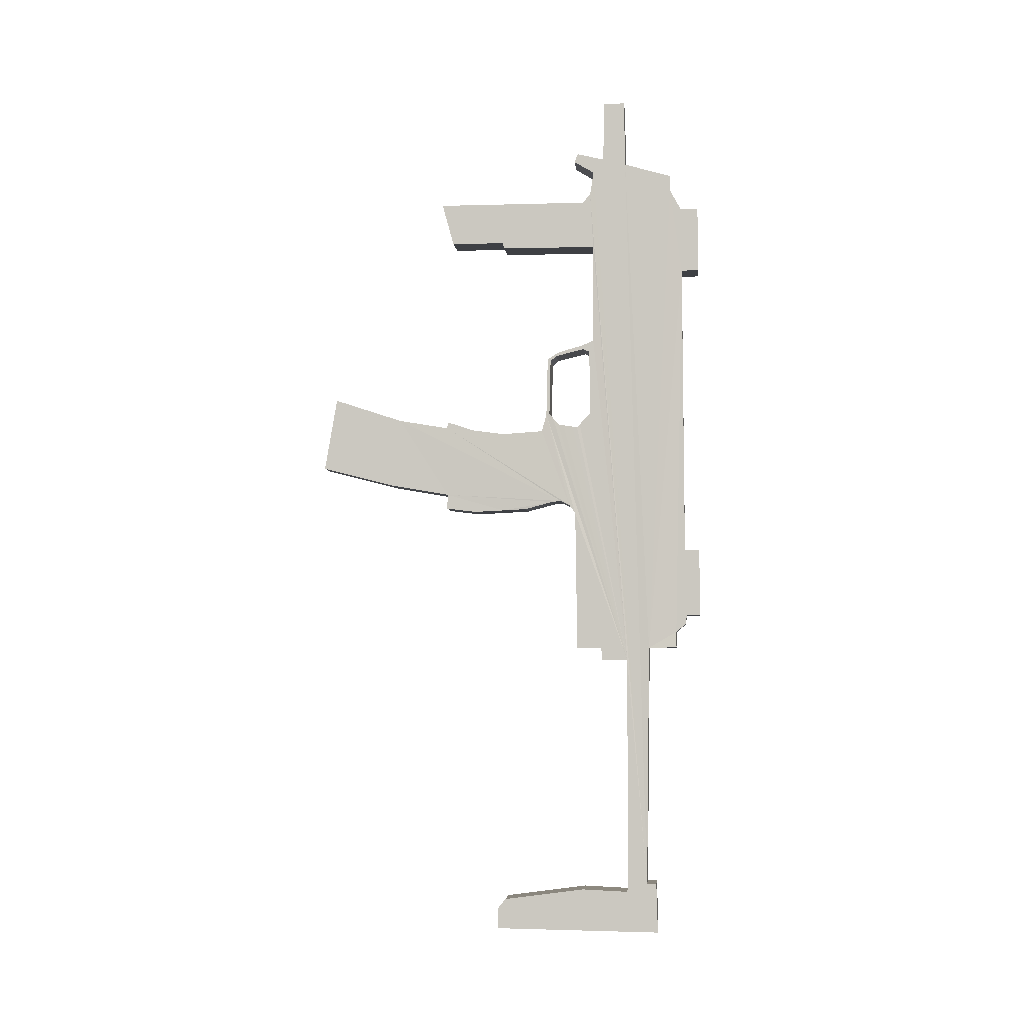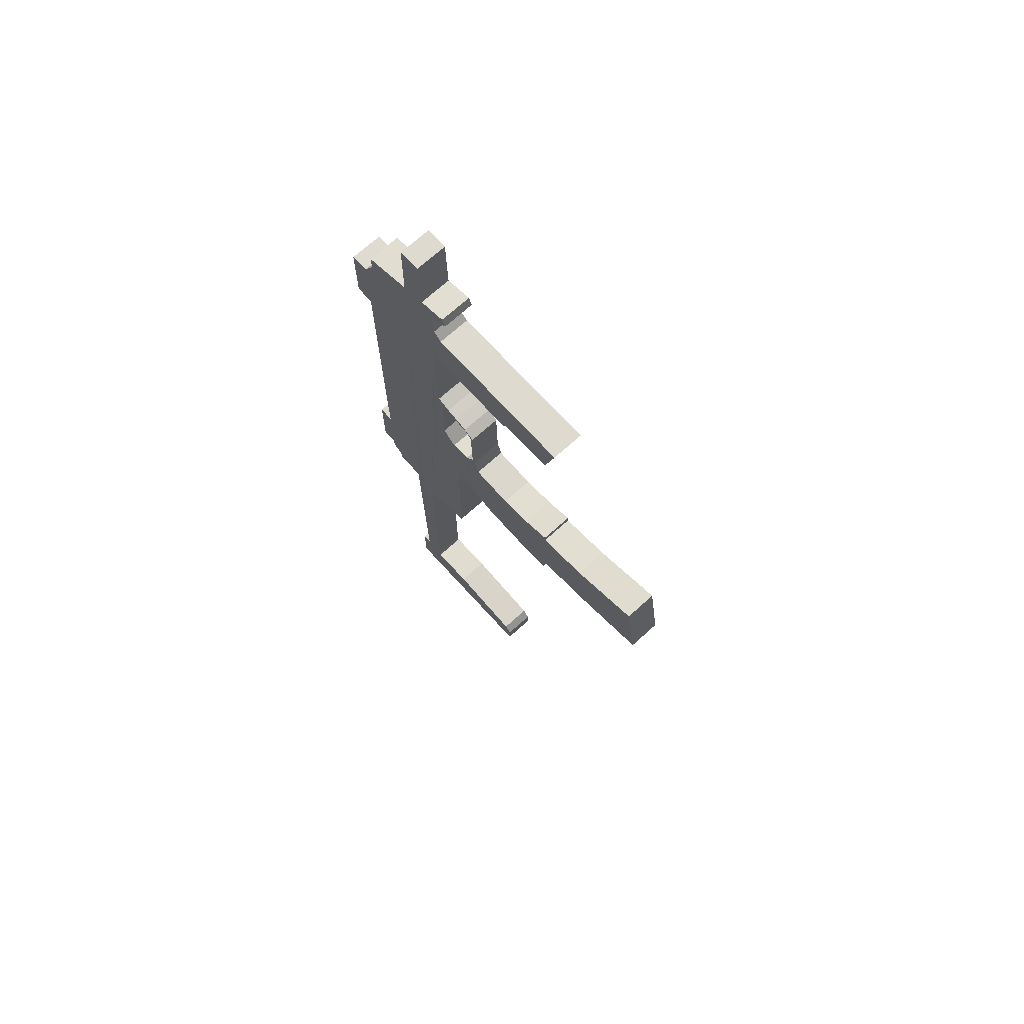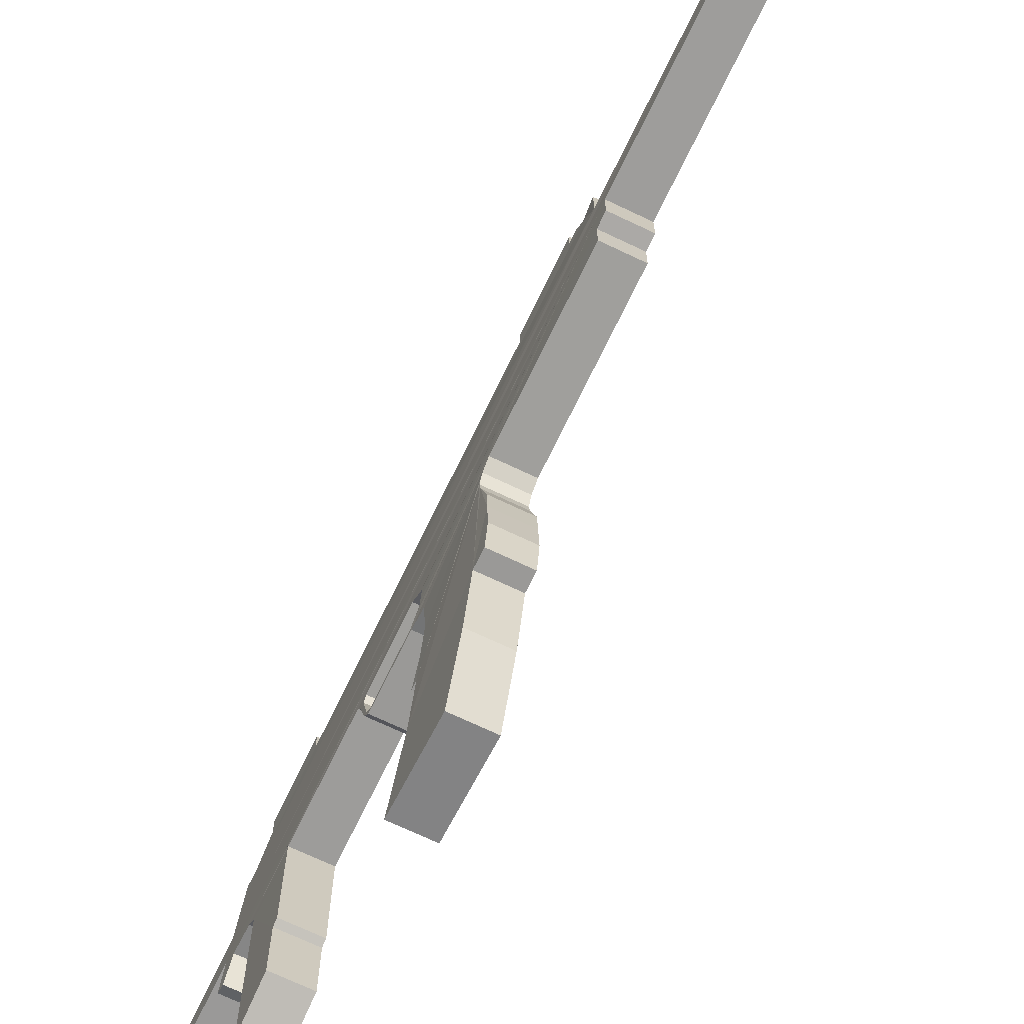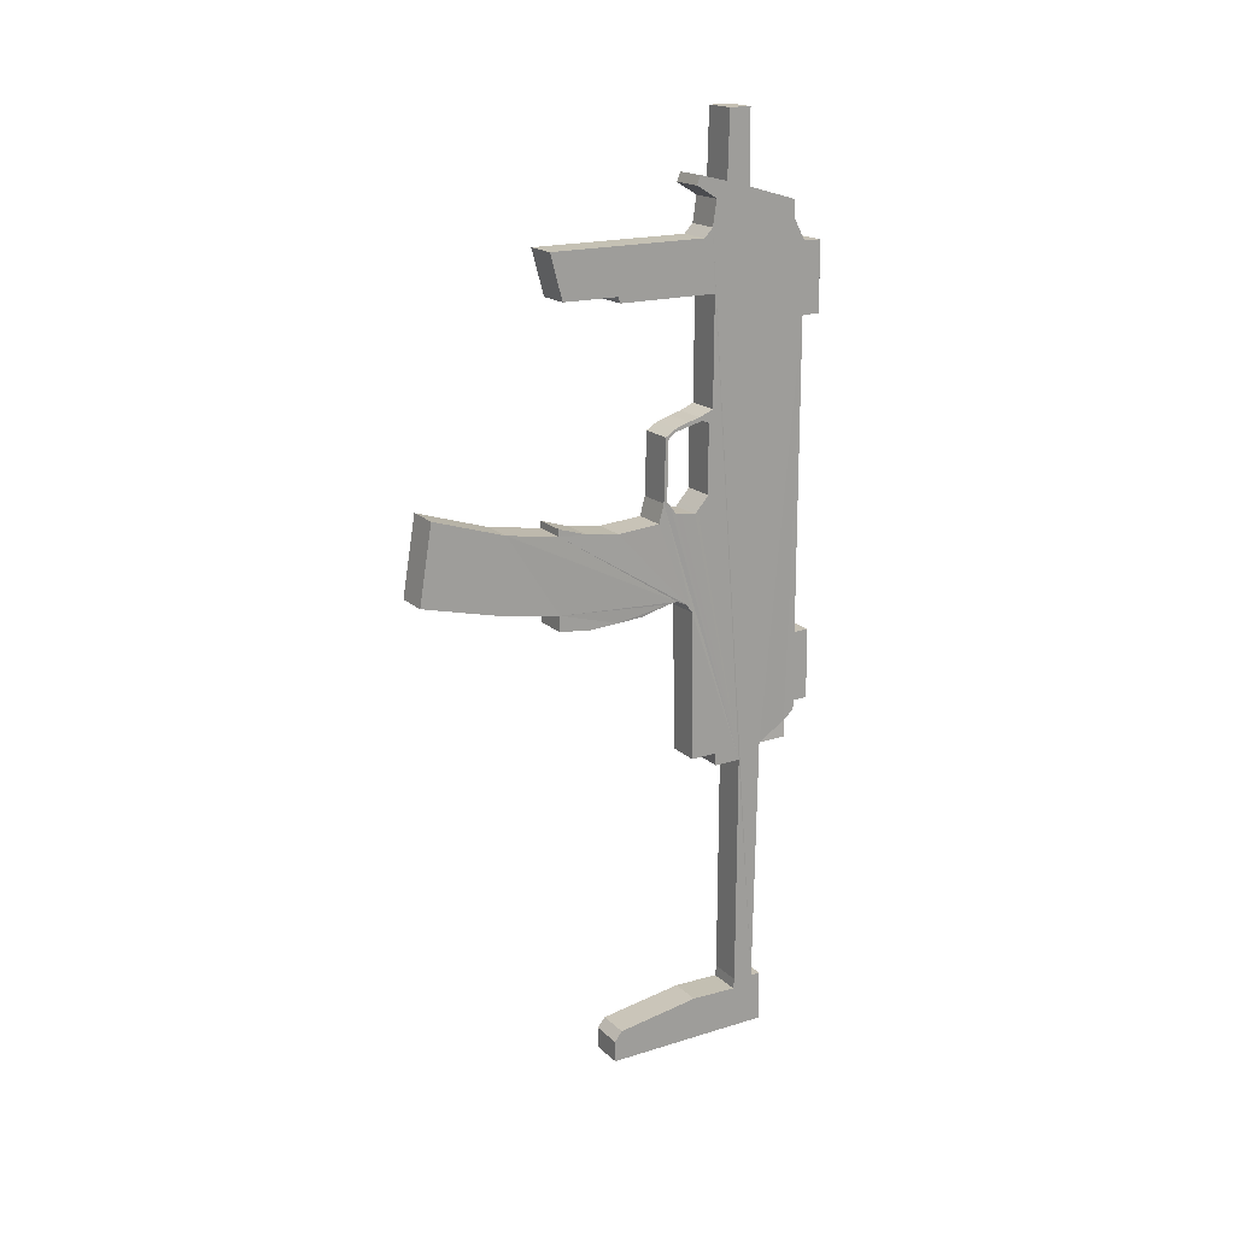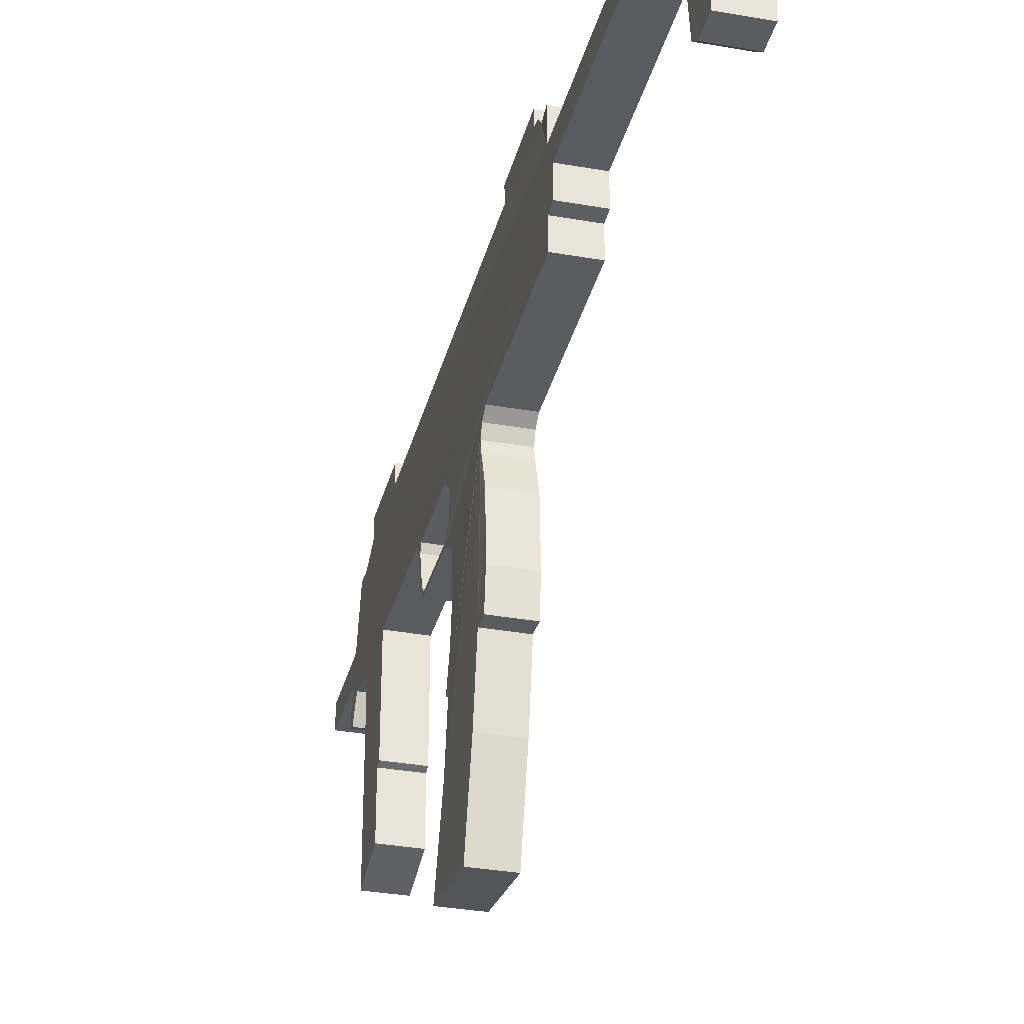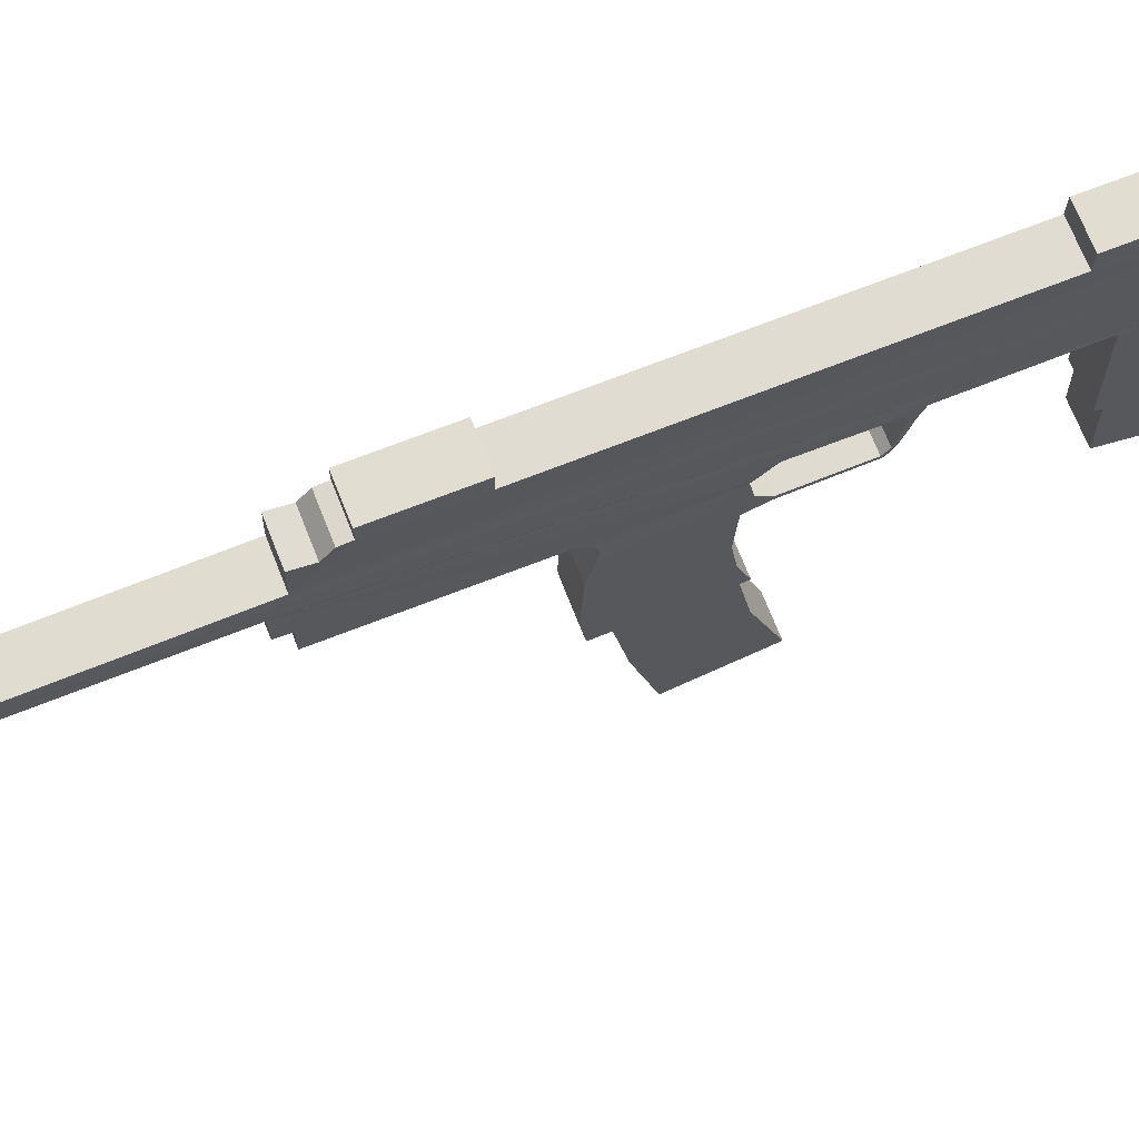
<metadata>
{"format":"obj","ext":"obj","renderer":"f3d","projection":"perspective","resolution":1024,"background":"white","views":[{"elev":-4.5,"azim":95.8,"up":"+Z"},{"elev":70.7,"azim":-42.2,"up":"+Z"},{"elev":-70.5,"azim":154.2,"up":"+Y"},{"elev":18.8,"azim":58.6,"up":"+Z"},{"elev":-33.6,"azim":166.0,"up":"+Y"},{"elev":69.2,"azim":-111.7,"up":"+Y"}]}
</metadata>
<code>
o Plane.001
v 0.1072 0.7778 -1.417
v 0.1072 -1.747 0.3179
v 0.1163 0.7781 -1.529
v 0.1072 -1.835 -0.194
v 0.1072 -1.263 0.1584
v 0.1072 -1.327 -0.3248
v 0.1072 -0.9067 -0.3986
v 0.1072 -0.9107 0.09926
v 0.1072 -0.9096 -0.5014
v 0.1072 -0.699 -0.5278
v 0.1072 -0.492 -0.5186
v 0.1072 -0.495 0.04992
v 0.1072 -0.7154 0.08053
v 0.1072 -0.9083 0.1442
v 0.1072 -0.325 -0.51
v 0.1072 -0.2034 0.06831
v 0.1117 -0.1308 -0.4596
v 0.1072 -0.17 0.1934
v 0.1132 -0.06638 -0.4527
v 0.1072 -0.1593 0.6067
v 0.1151 -0.001305 -0.4827
v 0.1072 -0.08272 0.6531
v 0.1158 0.04265 -0.5443
v 0.1072 0.007982 0.6813
v 0.1161 0.05516 -1.536
v 0.1072 0.08588 0.7011
v 0.1162 0.2298 -1.536
v 0.1072 0.1797 0.7398
v 0.1162 0.5786 -1.532
v 0.1072 0.8345 1.713
v 0.1072 0.1827 1.445
v 0.108 -0.4833 1.451
v 0.1075 -0.9503 1.787
v 0.1074 -0.0108 1.447
v 0.1077 -0.8692 1.493
v 0.1078 -0.4976 1.49
v 0.1074 0.1026 1.784
v 0.1073 0.08593 1.446
v 0.1073 0.1604 1.843
v 0.1072 0.8483 -1.357
v 0.1072 0.8543 -1.292
v 0.1072 0.9526 -1.293
v 0.1072 0.9481 -0.8174
v 0.1072 0.8445 -0.8184
v 0.1072 0.8369 1.251
v 0.1072 0.9604 1.255
v 0.1072 0.9559 1.71
v 0.1072 0.1857 2.009
v 0.1072 0.7543 1.859
v 0.1072 0.7557 1.968
v 0.1072 0.04495 2.095
v 0.1072 0.0684 2.154
v 0.1072 0.2695 2.532
v 0.1072 0.4224 2.065
v 0.1072 0.4163 2.532
v 0.1072 0.2592 2.108
v 0.1162 0.2375 -1.618
v 0.1162 0.4189 -1.618
v 0.1162 0.5551 -3.229
v 0.1162 0.4177 -3.22
v 0.1162 0.6206 -3.229
v 0.1162 0.6296 -3.575
v 0.1162 -0.5241 -3.562
v 0.1162 -0.5252 -3.417
v 0.1162 -0.4737 -3.354
v 0.1162 0.09323 -3.276
v 0.1162 0.4113 -3.289
v 0.1097 -0.1207 0.1662
v 0.1089 -0.1473 0.1997
v 0.1083 -0.1424 0.4134
v 0.1101 -0.08185 0.1174
v 0.1101 -0.07479 0.1162
v 0.1073 -0.08241 0.6324
v 0.1073 -0.09512 0.6294
v 0.1073 -0.1382 0.5918
v 0.111 -0.04385 0.1108
v 0.1073 -0.08125 0.6326
v 0.1113 0.02445 0.09906
v 0.1074 0.008757 0.6539
v 0.1114 0.05731 0.09339
v 0.1114 0.06508 0.1019
v 0.1074 0.08486 0.6718
v 0.1095 0.07784 0.1159
v 0.1073 0.08548 0.672
v 0.1075 0.1498 0.6566
v 0.1073 0.107 0.6771
v 0.1093 0.1554 0.2008
v -0.1118 0.7781 -1.418
v -0.1027 0.7783 -1.531
v -0.1118 -1.747 0.3167
v -0.1118 -1.835 -0.1951
v -0.1118 -1.263 0.1573
v -0.1118 -1.327 -0.3259
v -0.1118 -0.9065 -0.3998
v -0.1118 -0.9093 -0.5026
v -0.1118 -0.6987 -0.529
v -0.1118 -0.4917 -0.5198
v -0.1118 -0.4947 0.04878
v -0.1118 -0.7151 0.07938
v -0.1118 -0.3247 -0.5111
v -0.1073 -0.1305 -0.4607
v -0.1057 -0.06612 -0.4539
v -0.1118 -0.1697 0.1923
v -0.1118 -0.1591 0.6056
v -0.1038 -0.001042 -0.4839
v -0.1118 -0.08246 0.6519
v -0.1031 0.04291 -0.5455
v -0.1118 0.008246 0.6801
v -0.1029 0.05543 -1.537
v -0.1118 0.08614 0.7
v -0.1027 0.2301 -1.537
v -0.1027 0.5789 -1.533
v -0.1114 -0.95 1.786
v -0.1112 -0.8689 1.492
v -0.1111 -0.4974 1.489
v -0.1116 0.1029 1.783
v -0.1118 0.1829 1.444
v -0.1117 0.0862 1.445
v -0.1117 0.1606 1.842
v -0.1116 -0.08099 0.6315
v -0.1118 0.8485 -1.359
v -0.1118 0.8546 -1.294
v -0.1118 0.9529 -1.295
v -0.1118 0.9484 -0.8186
v -0.1118 0.8448 -0.8196
v -0.1118 0.8372 1.25
v -0.1118 0.9606 1.254
v -0.1118 0.9561 1.709
v -0.1117 0.1859 2.008
v -0.1118 0.8347 1.712
v -0.1118 0.7545 1.858
v -0.1117 0.756 1.967
v -0.1117 0.04522 2.094
v -0.1117 0.06866 2.153
v -0.1117 0.4227 2.064
v -0.1117 0.2698 2.531
v -0.1117 0.4166 2.531
v -0.1117 0.2594 2.106
v -0.1027 0.2378 -1.62
v -0.1027 0.4192 -1.62
v -0.1027 0.5553 -3.23
v -0.1027 0.418 -3.222
v -0.1027 0.6209 -3.23
v -0.1027 0.6298 -3.577
v -0.1027 -0.5239 -3.564
v -0.1027 -0.5249 -3.419
v -0.1027 -0.4734 -3.355
v -0.1094 0.07811 0.1147
v -0.1097 0.1556 0.1996
v -0.1027 0.4116 -3.291
v -0.1118 -0.9105 0.09812
v -0.11 -0.1471 0.1986
v -0.1107 -0.1421 0.4122
v -0.1093 -0.1204 0.1651
v -0.1089 -0.08158 0.1163
v -0.1088 -0.07452 0.115
v -0.1027 0.0935 -3.277
v -0.1117 -0.08215 0.6312
v -0.1117 -0.09485 0.6282
v -0.1116 -0.138 0.5906
v -0.108 -0.04359 0.1097
v -0.1116 0.009021 0.6527
v -0.1077 0.02471 0.09791
v -0.1076 0.05757 0.09224
v -0.1076 0.06534 0.1008
v -0.1116 0.08513 0.6707
v -0.1117 0.08574 0.6708
v -0.1115 0.1501 0.6555
v -0.1116 0.1073 0.6759
v -0.1118 -0.908 0.143
v -0.1118 0.18 0.7387
v -0.111 -0.483 1.449
v -0.1116 -0.01053 1.446
v -0.1118 -0.2032 0.06716
f 26 79 82
f 79 22 77
f 20 74 22
f 83 80 58
f 166 108 110
f 162 106 108
f 104 106 160
f 103 154 155
f 79 166 82
f 50 135 54
f 19 105 21
f 28 117 171
f 83 165 81
f 55 136 53
f 20 106 104
f 84 166 167
f 56 136 138
f 21 107 23
f 85 169 168
f 57 111 139
f 22 108 106
f 87 168 149
f 58 139 140
f 25 107 109
f 9 94 95
f 59 112 29
f 24 110 108
f 84 169 86
f 60 140 142
f 27 109 111
f 61 141 59
f 3 112 89
f 69 154 152
f 62 143 61
f 35 113 114
f 48 133 129
f 62 145 144
f 36 114 115
f 8 170 151
f 63 146 145
f 37 113 33
f 26 171 110
f 64 147 146
f 31 118 117
f 34 172 173
f 83 149 148
f 37 119 116
f 13 170 14
f 67 142 150
f 16 98 12
f 8 92 5
f 40 122 41
f 32 115 172
f 69 153 70
f 42 122 123
f 1 89 88
f 56 134 52
f 68 155 154
f 42 124 43
f 4 90 91
f 54 137 55
f 71 156 155
f 43 125 44
f 5 90 2
f 67 157 66
f 66 147 65
f 44 126 45
f 7 93 94
f 75 159 74
f 74 158 73
f 46 126 127
f 10 95 96
f 38 173 118
f 75 153 160
f 46 128 47
f 11 96 97
f 1 121 40
f 72 161 156
f 39 129 119
f 12 99 13
f 16 103 174
f 73 120 77
f 30 131 49
f 15 97 100
f 47 130 30
f 49 132 50
f 15 101 17
f 76 163 161
f 78 164 163
f 6 91 93
f 17 102 19
f 77 162 79
f 81 164 80
f 51 134 133
f 18 104 103
f 82 84 26
f 26 24 79
f 79 24 22
f 20 70 75
f 74 73 77
f 20 75 74
f 74 77 22
f 1 40 41
f 41 42 43
f 41 43 44
f 29 3 1
f 1 41 44
f 45 46 47
f 1 44 45
f 29 1 45
f 45 47 30
f 49 50 54
f 45 30 49
f 29 45 49
f 54 55 53
f 29 49 54
f 62 61 59
f 59 29 54
f 54 53 56
f 56 52 51
f 56 51 48
f 59 54 56
f 64 63 62
f 66 65 64
f 67 66 64
f 59 56 48
f 59 48 39
f 67 64 62
f 60 67 62
f 60 62 59
f 27 57 58
f 58 60 59
f 37 33 35
f 36 32 34
f 37 35 36
f 58 59 39
f 23 25 27
f 37 36 34
f 37 34 38
f 23 27 58
f 39 37 38
f 39 38 31
f 11 15 17
f 9 10 11
f 4 6 7
f 7 9 11
f 7 11 17
f 2 4 7
f 5 2 7
f 7 17 19
f 5 7 19
f 13 14 8
f 8 5 19
f 8 19 21
f 12 13 8
f 12 8 21
f 16 12 21
f 70 20 18
f 18 16 21
f 18 21 23
f 69 70 18
f 68 69 18
f 18 23 58
f 58 39 31
f 28 26 84
f 58 31 28
f 68 18 58
f 76 72 71
f 71 68 58
f 28 84 86
f 28 86 85
f 76 71 58
f 78 76 58
f 58 28 85
f 58 85 87
f 80 78 58
f 83 81 80
f 58 87 83
f 110 167 166
f 166 162 108
f 162 120 106
f 106 120 158
f 106 158 159
f 160 153 104
f 106 159 160
f 88 89 112
f 141 143 144
f 121 88 112
f 122 121 112
f 124 123 122
f 125 124 122
f 125 122 112
f 128 127 126
f 126 125 112
f 130 128 126
f 135 132 131
f 131 130 126
f 131 126 112
f 136 137 135
f 135 131 112
f 135 112 141
f 138 136 135
f 133 134 138
f 129 133 138
f 138 135 141
f 144 145 146
f 146 147 157
f 146 157 150
f 129 138 141
f 119 129 141
f 144 146 150
f 144 150 142
f 141 144 142
f 140 139 111
f 141 142 140
f 114 113 116
f 173 172 115
f 115 114 116
f 119 141 140
f 111 109 107
f 173 115 116
f 117 118 173
f 167 110 171
f 117 173 116
f 169 167 171
f 117 116 119
f 168 169 171
f 117 119 140
f 149 168 171
f 171 117 140
f 140 111 107
f 149 171 140
f 164 165 148
f 148 149 140
f 148 140 107
f 164 148 107
f 164 107 105
f 163 164 105
f 163 105 102
f 155 156 161
f 161 163 102
f 101 100 97
f 161 102 101
f 155 161 101
f 101 97 96
f 96 95 94
f 94 93 91
f 91 90 92
f 151 170 99
f 91 92 151
f 101 96 94
f 94 91 151
f 151 99 98
f 94 151 98
f 155 101 94
f 94 98 174
f 103 104 153
f 155 94 174
f 103 153 152
f 155 174 103
f 103 152 154
f 79 162 166
f 50 132 135
f 19 102 105
f 28 31 117
f 83 148 165
f 55 137 136
f 20 22 106
f 84 82 166
f 56 53 136
f 21 105 107
f 85 86 169
f 57 27 111
f 22 24 108
f 87 85 168
f 58 57 139
f 25 23 107
f 9 7 94
f 59 141 112
f 24 26 110
f 84 167 169
f 60 58 140
f 27 25 109
f 61 143 141
f 3 29 112
f 69 68 154
f 62 144 143
f 35 33 113
f 48 51 133
f 62 63 145
f 36 35 114
f 8 14 170
f 63 64 146
f 37 116 113
f 26 28 171
f 64 65 147
f 31 38 118
f 34 32 172
f 83 87 149
f 37 39 119
f 13 99 170
f 67 60 142
f 16 174 98
f 8 151 92
f 40 121 122
f 32 36 115
f 69 152 153
f 42 41 122
f 1 3 89
f 56 138 134
f 68 71 155
f 42 123 124
f 4 2 90
f 54 135 137
f 71 72 156
f 43 124 125
f 5 92 90
f 67 150 157
f 66 157 147
f 44 125 126
f 7 6 93
f 75 160 159
f 74 159 158
f 46 45 126
f 10 9 95
f 38 34 173
f 75 70 153
f 46 127 128
f 11 10 96
f 1 88 121
f 72 76 161
f 39 48 129
f 12 98 99
f 16 18 103
f 73 158 120
f 30 130 131
f 15 11 97
f 47 128 130
f 49 131 132
f 15 100 101
f 76 78 163
f 78 80 164
f 6 4 91
f 17 101 102
f 77 120 162
f 81 165 164
f 51 52 134
f 18 20 104

</code>
